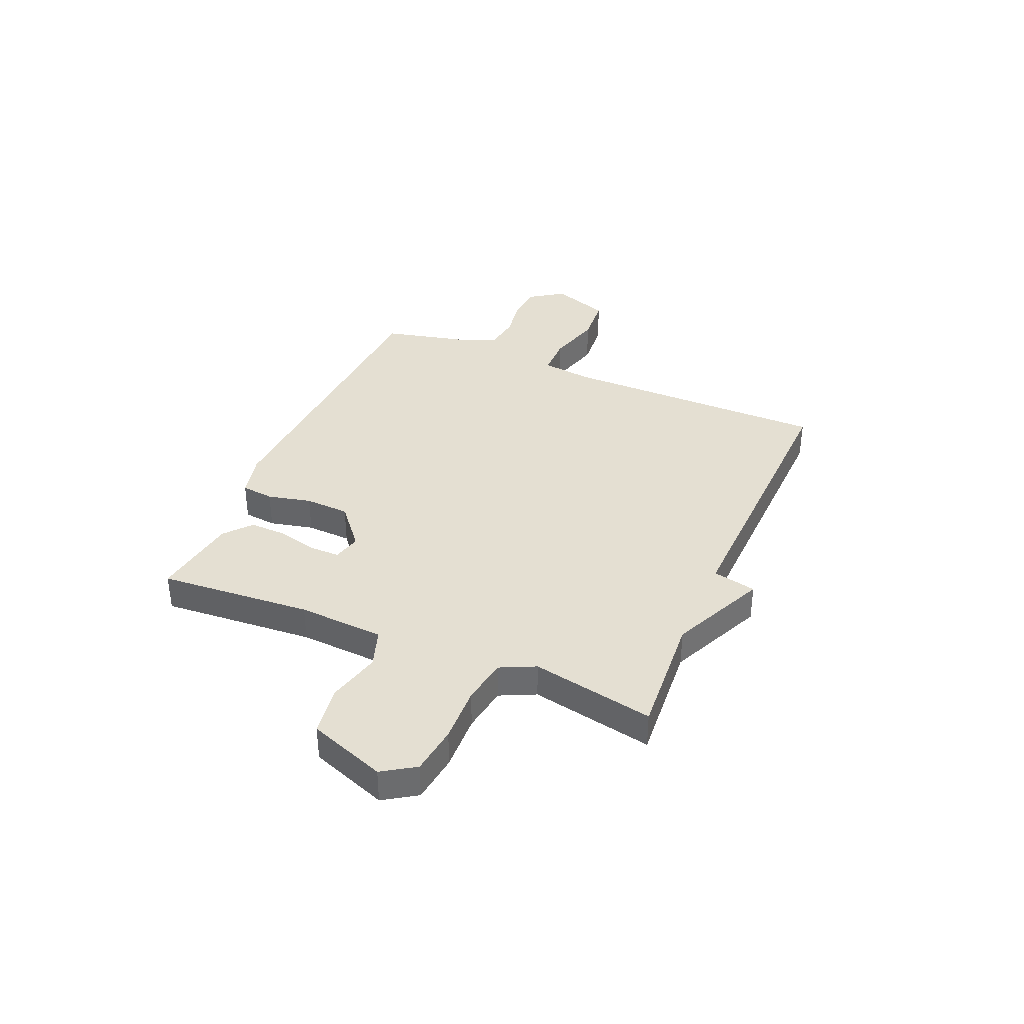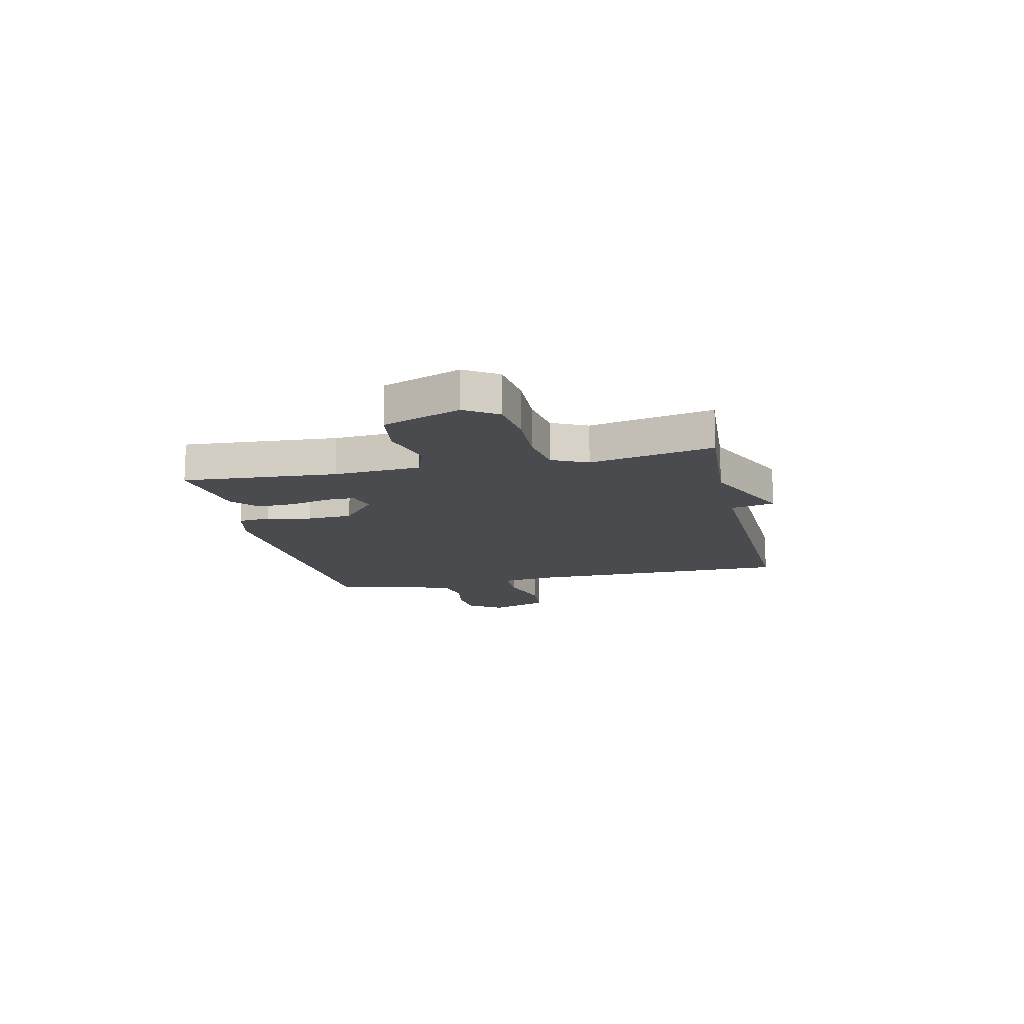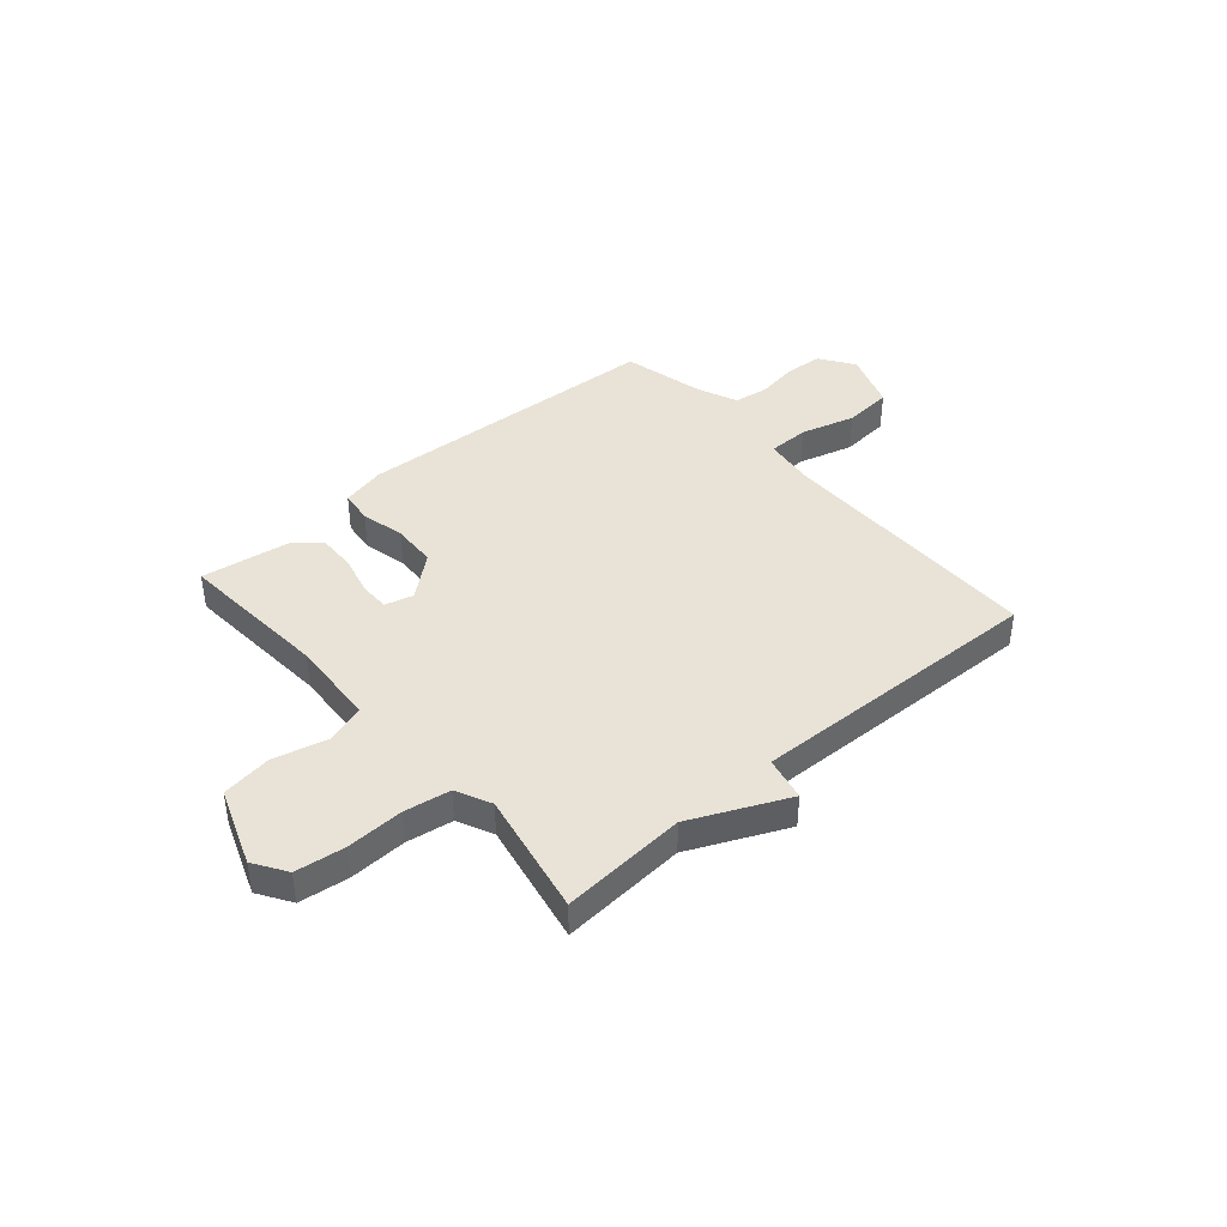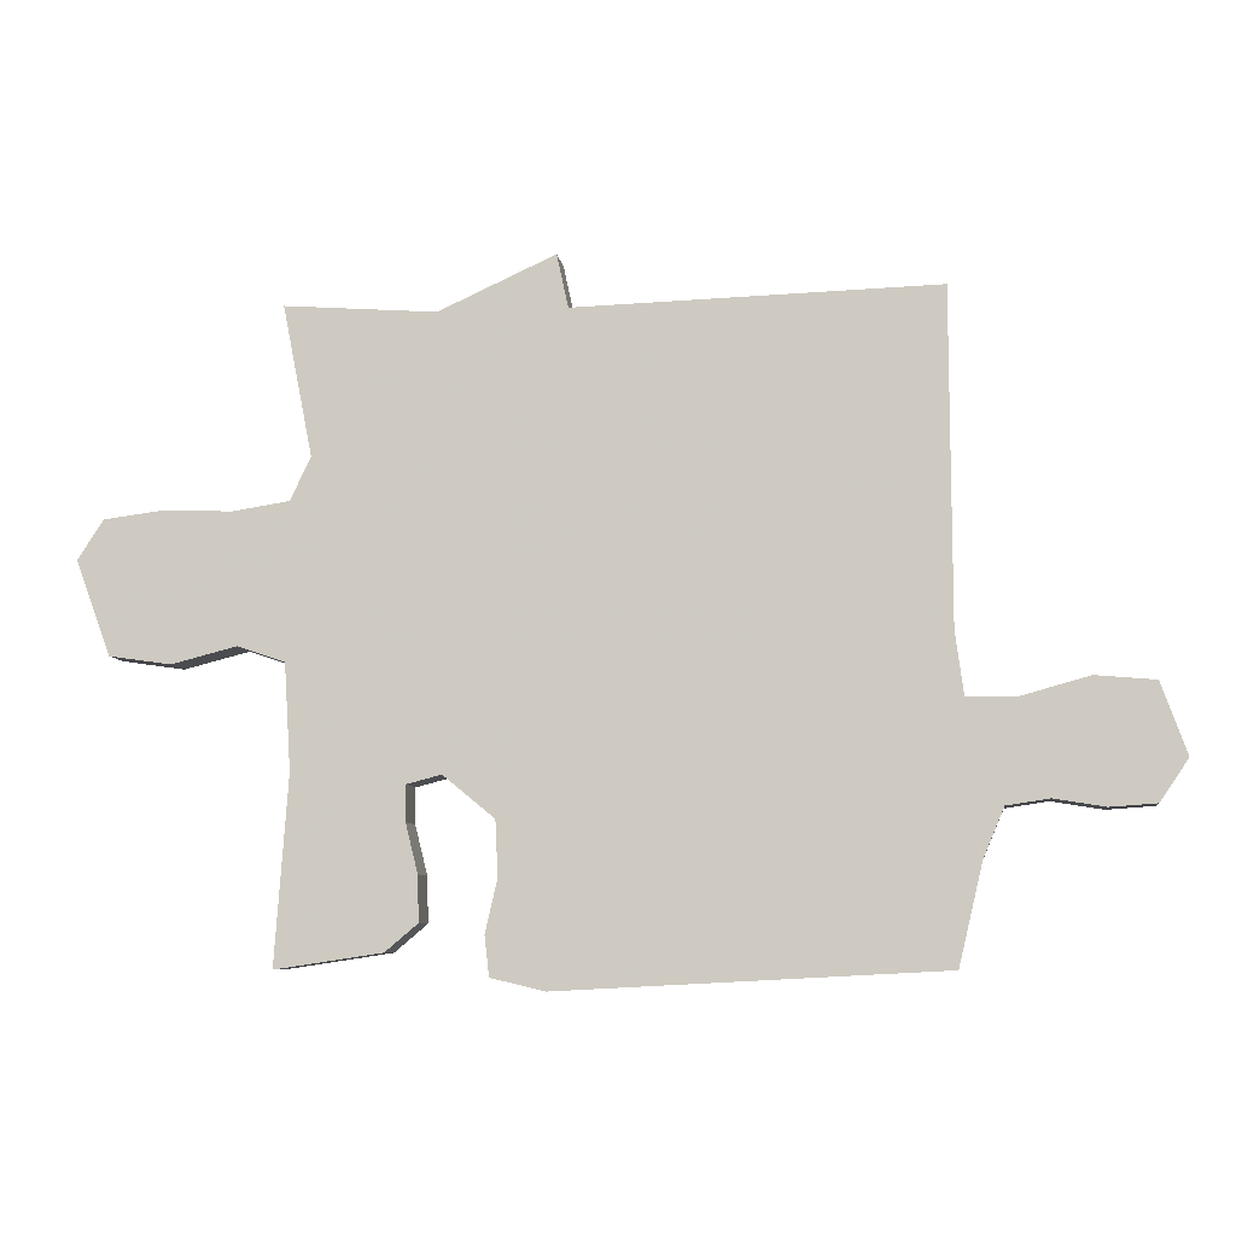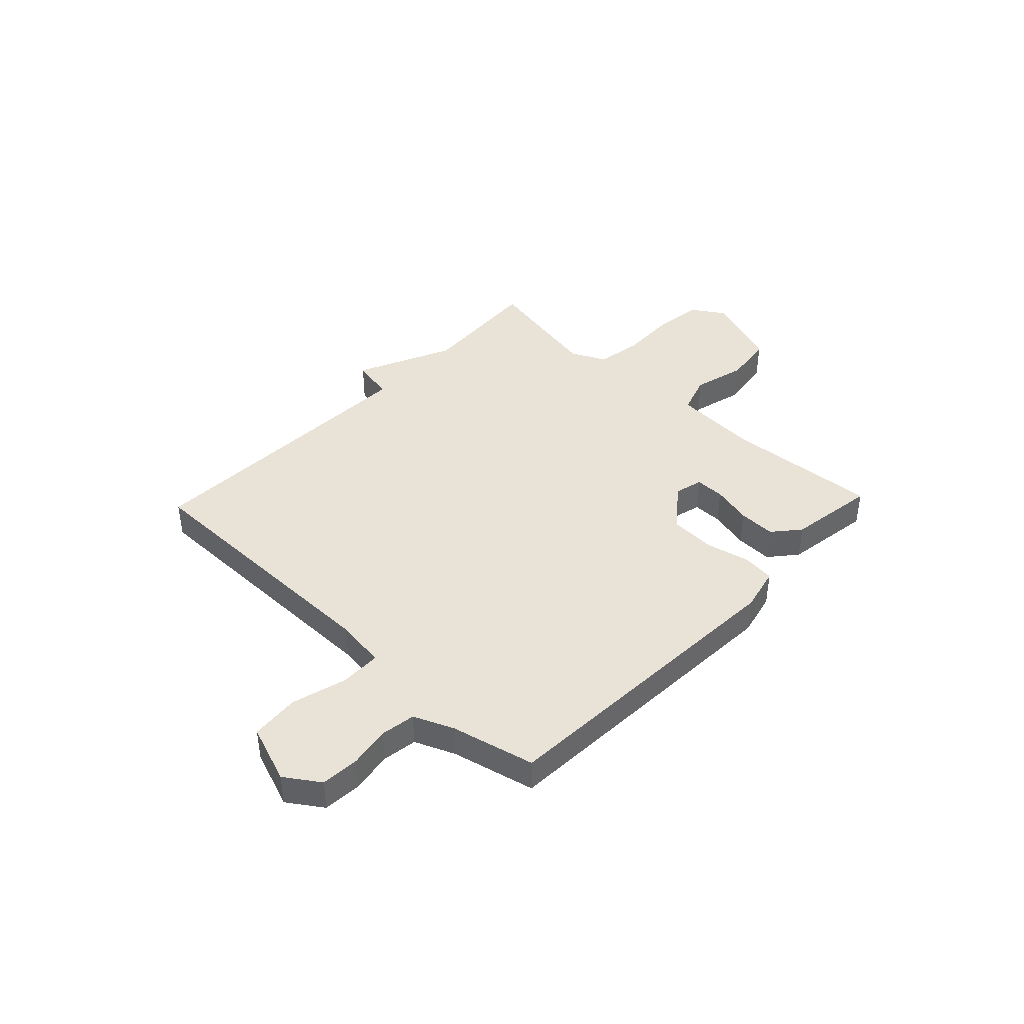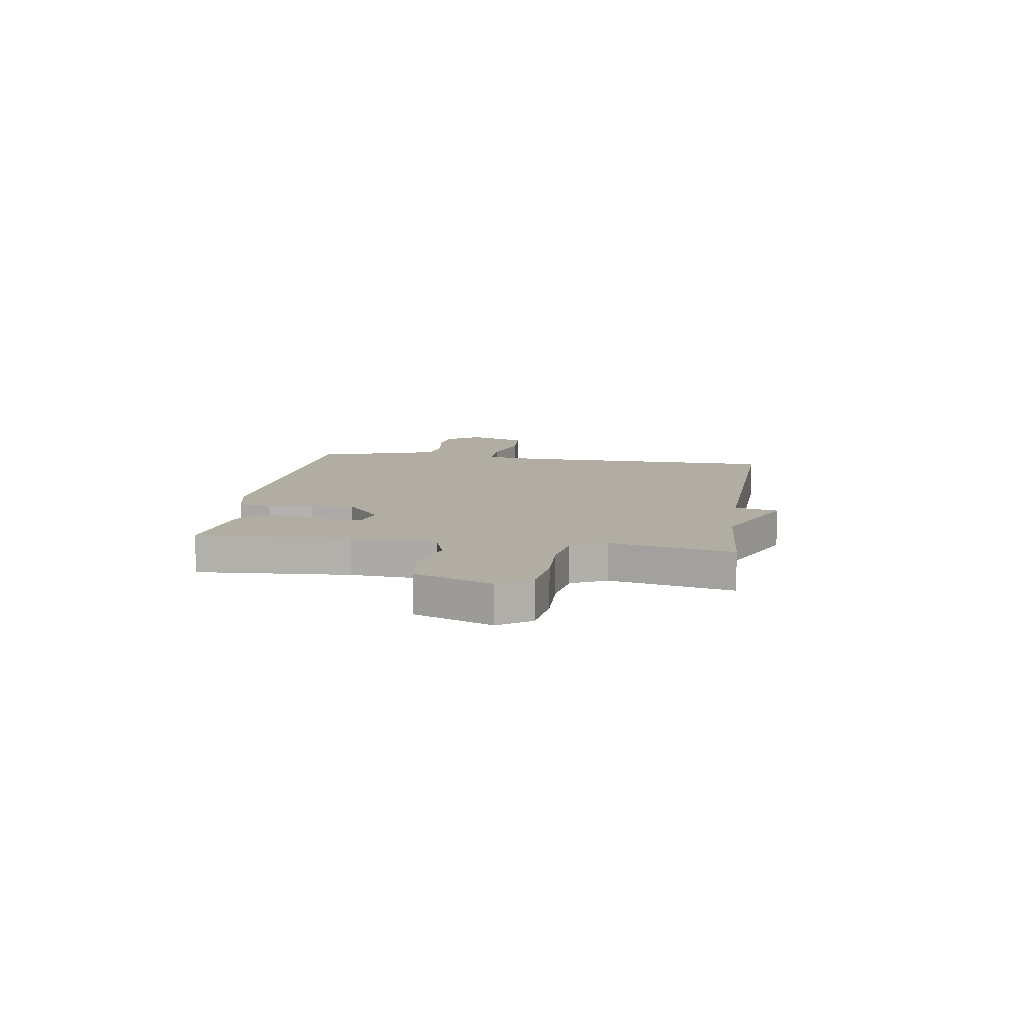
<metadata>
{"format":"obj","ext":"obj","renderer":"f3d","projection":"perspective","resolution":1024,"background":"white","views":[{"elev":36.9,"azim":-66.9,"up":"+Y"},{"elev":-14.2,"azim":-77.3,"up":"+Y"},{"elev":41.4,"azim":-40.9,"up":"+Y"},{"elev":-7.5,"azim":7.4,"up":"+Z"},{"elev":41.6,"azim":133.6,"up":"+Y"},{"elev":10.6,"azim":-81.2,"up":"+Y"}]}
</metadata>
<code>
v -0.5 0.07 -0.5
v -0.479 0.07 -0.209
v -0.489 0.07 -0.045
v -0.563 0.07 -0.02
v -0.665 0.07 -0.046
v -0.761 0.07 -0.032
v -0.815 0.07 0.115
v -0.775 0.07 0.177
v -0.682 0.07 0.189
v -0.574 0.07 0.185
v -0.486 0.07 0.199
v -0.454 0.07 0.266
v -0.5 0.07 0.5
v -0.263 0.07 0.483
v -0.081 0.07 0.566
v -0.063 0.07 0.483
v 0.5 0.07 0.5
v 0.502 0.07 -0.013
v 0.515 0.07 -0.109
v 0.593 0.07 -0.11
v 0.697 0.07 -0.081
v 0.79 0.07 -0.089
v 0.83 0.07 -0.2
v 0.786 0.07 -0.265
v 0.714 0.07 -0.27
v 0.635 0.07 -0.257
v 0.569 0.07 -0.267
v 0.537 0.07 -0.343
v 0.5 0.07 -0.5
v -0.093 0.07 -0.531
v -0.177 0.07 -0.511
v -0.184 0.07 -0.449
v -0.165 0.07 -0.366
v -0.169 0.07 -0.281
v -0.249 0.07 -0.215
v -0.303 0.07 -0.229
v -0.303 0.07 -0.285
v -0.284 0.07 -0.361
v -0.282 0.07 -0.432
v -0.333 0.07 -0.475
v -0.5 0 -0.5
v -0.479 0 -0.209
v -0.489 0 -0.045
v -0.563 0 -0.02
v -0.665 0 -0.046
v -0.761 0 -0.032
v -0.815 0 0.115
v -0.775 0 0.177
v -0.682 0 0.189
v -0.574 0 0.185
v -0.486 0 0.199
v -0.454 0 0.266
v -0.5 0 0.5
v -0.263 0 0.483
v -0.081 0 0.566
v -0.063 0 0.483
v 0.5 0 0.5
v 0.502 0 -0.013
v 0.515 0 -0.109
v 0.593 0 -0.11
v 0.697 0 -0.081
v 0.79 0 -0.089
v 0.83 0 -0.2
v 0.786 0 -0.265
v 0.714 0 -0.27
v 0.635 0 -0.257
v 0.569 0 -0.267
v 0.537 0 -0.343
v 0.5 0 -0.5
v -0.093 0 -0.531
v -0.177 0 -0.511
v -0.184 0 -0.449
v -0.165 0 -0.366
v -0.169 0 -0.281
v -0.249 0 -0.215
v -0.303 0 -0.229
v -0.303 0 -0.285
v -0.284 0 -0.361
v -0.282 0 -0.432
v -0.333 0 -0.475
f 40 1 2
f 39 40 2
f 38 39 2
f 37 38 2
f 36 37 2 3
f 35 36 3
f 31 32 33
f 30 31 33
f 29 30 33
f 28 29 33
f 27 28 33 34
f 26 27 34 35
f 24 25 26
f 23 24 26
f 22 23 26
f 21 22 26
f 20 21 26
f 19 20 26 35
f 16 17 18
f 19 35 3
f 18 19 3
f 16 18 3
f 12 13 14
f 16 3 4
f 15 16 4
f 14 15 4
f 12 14 4
f 11 12 4
f 8 9 10
f 7 8 10
f 7 10 11
f 6 7 11
f 5 6 11
f 4 5 11
f 42 41 80
f 42 80 79
f 42 79 78
f 42 78 77
f 43 42 77 76
f 43 76 75
f 73 72 71
f 73 71 70
f 73 70 69
f 73 69 68
f 74 73 68 67
f 75 74 67 66
f 66 65 64
f 66 64 63
f 66 63 62
f 66 62 61
f 66 61 60
f 75 66 60 59
f 58 57 56
f 43 75 59
f 43 59 58
f 43 58 56
f 54 53 52
f 44 43 56
f 44 56 55
f 44 55 54
f 44 54 52
f 44 52 51
f 50 49 48
f 50 48 47
f 51 50 47
f 51 47 46
f 51 46 45
f 51 45 44
f 1 41 42 2
f 2 42 43 3
f 3 43 44 4
f 4 44 45 5
f 5 45 46 6
f 6 46 47 7
f 7 47 48 8
f 8 48 49 9
f 9 49 50 10
f 10 50 51 11
f 11 51 52 12
f 12 52 53 13
f 13 53 54 14
f 14 54 55 15
f 15 55 56 16
f 16 56 57 17
f 17 57 58 18
f 18 58 59 19
f 19 59 60 20
f 20 60 61 21
f 21 61 62 22
f 22 62 63 23
f 23 63 64 24
f 24 64 65 25
f 25 65 66 26
f 26 66 67 27
f 27 67 68 28
f 28 68 69 29
f 29 69 70 30
f 30 70 71 31
f 31 71 72 32
f 32 72 73 33
f 33 73 74 34
f 34 74 75 35
f 35 75 76 36
f 36 76 77 37
f 37 77 78 38
f 38 78 79 39
f 39 79 80 40
f 40 80 41 1

</code>
